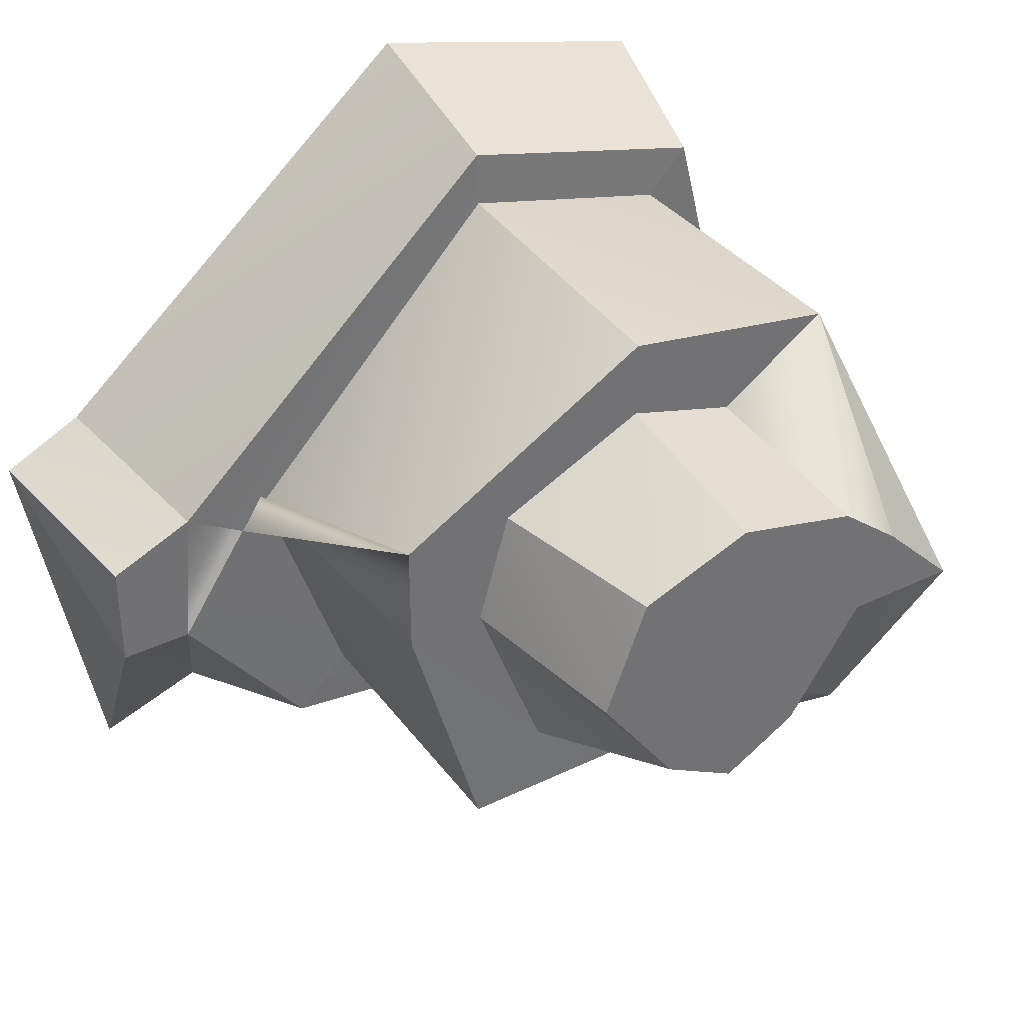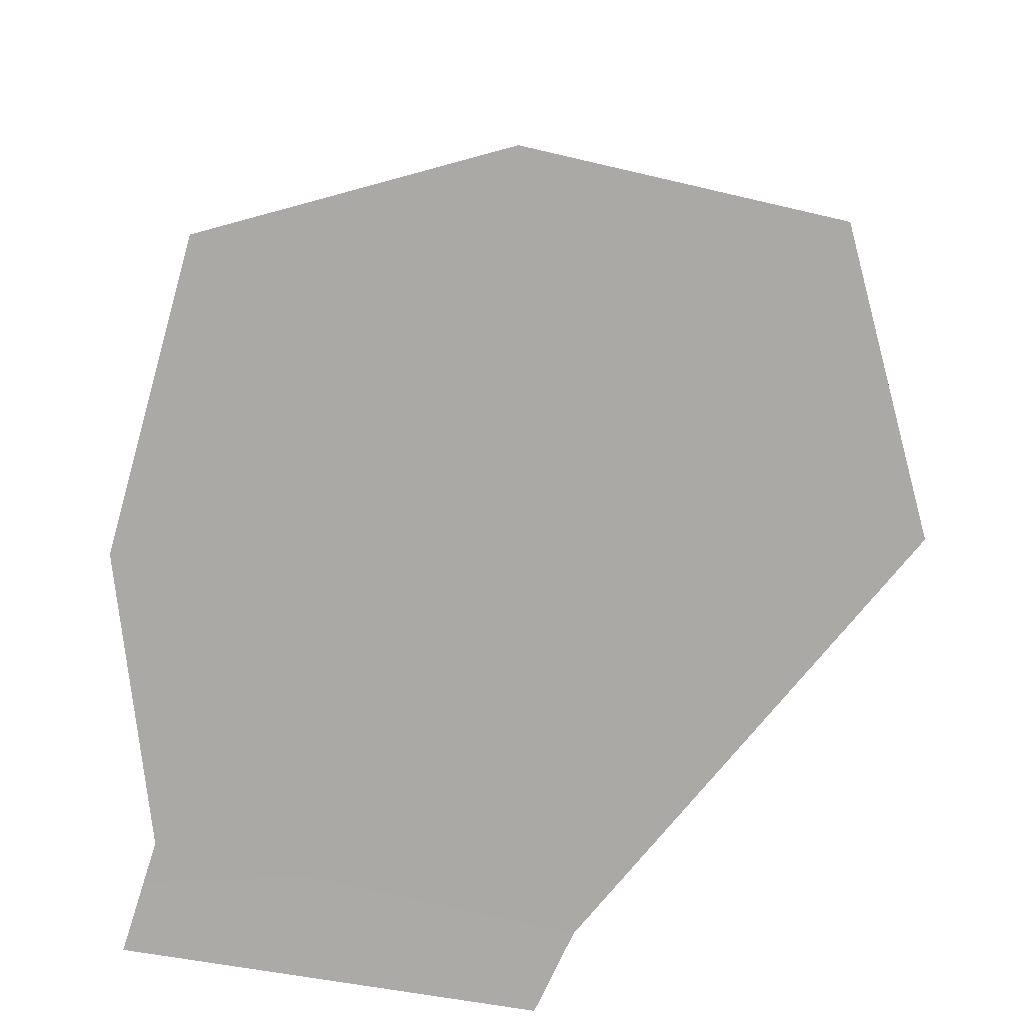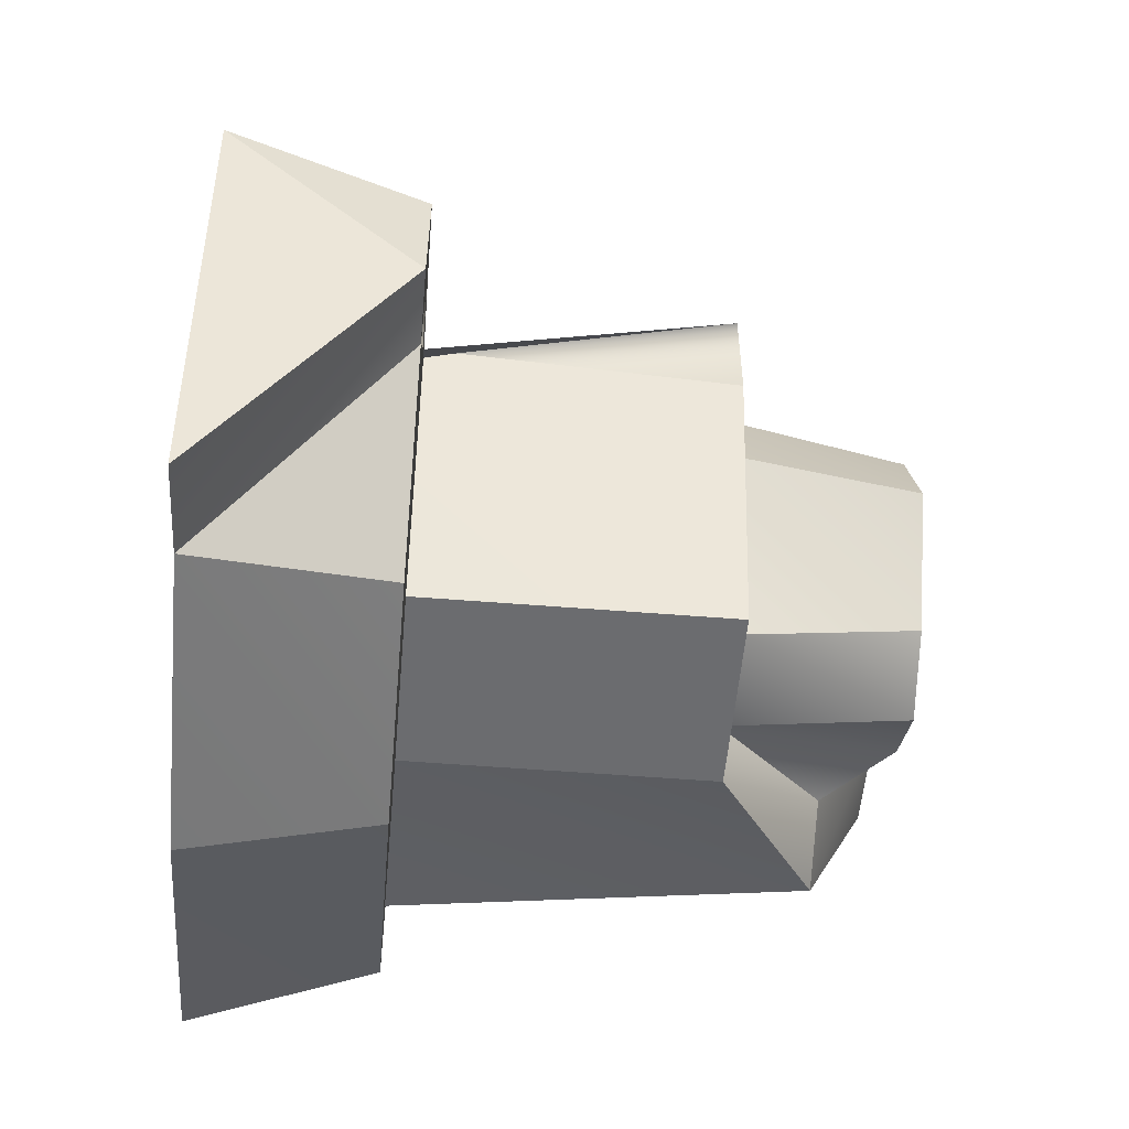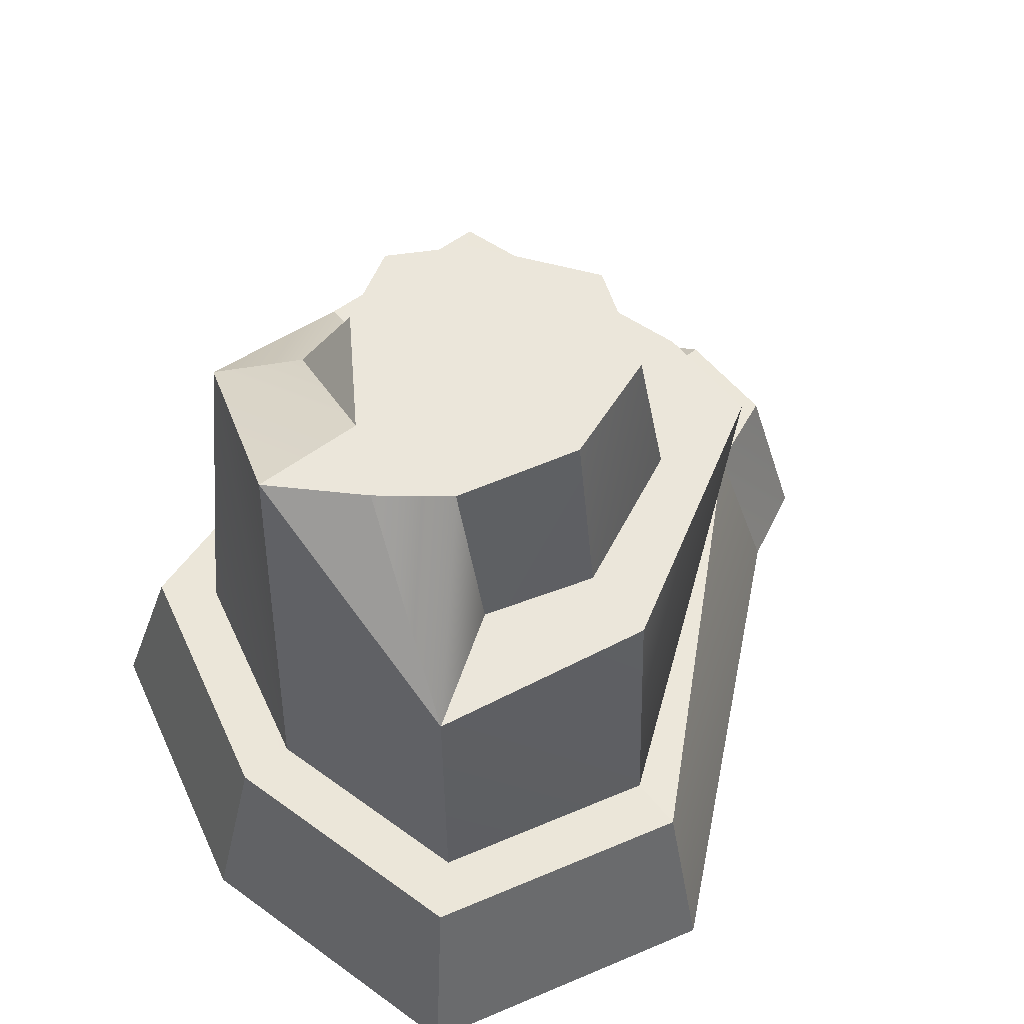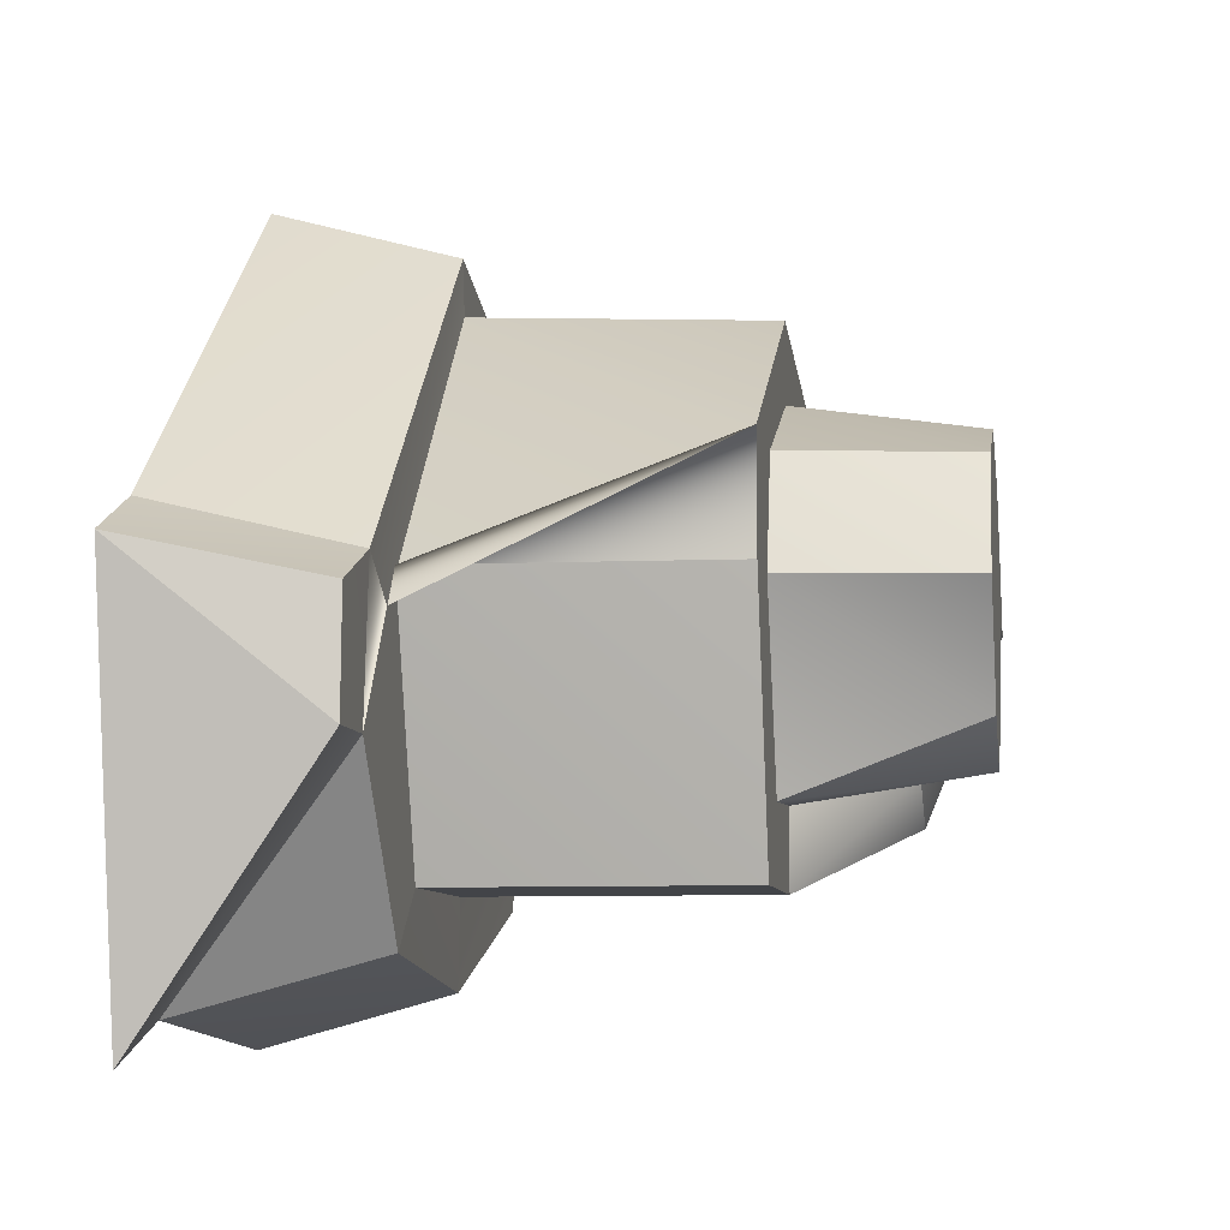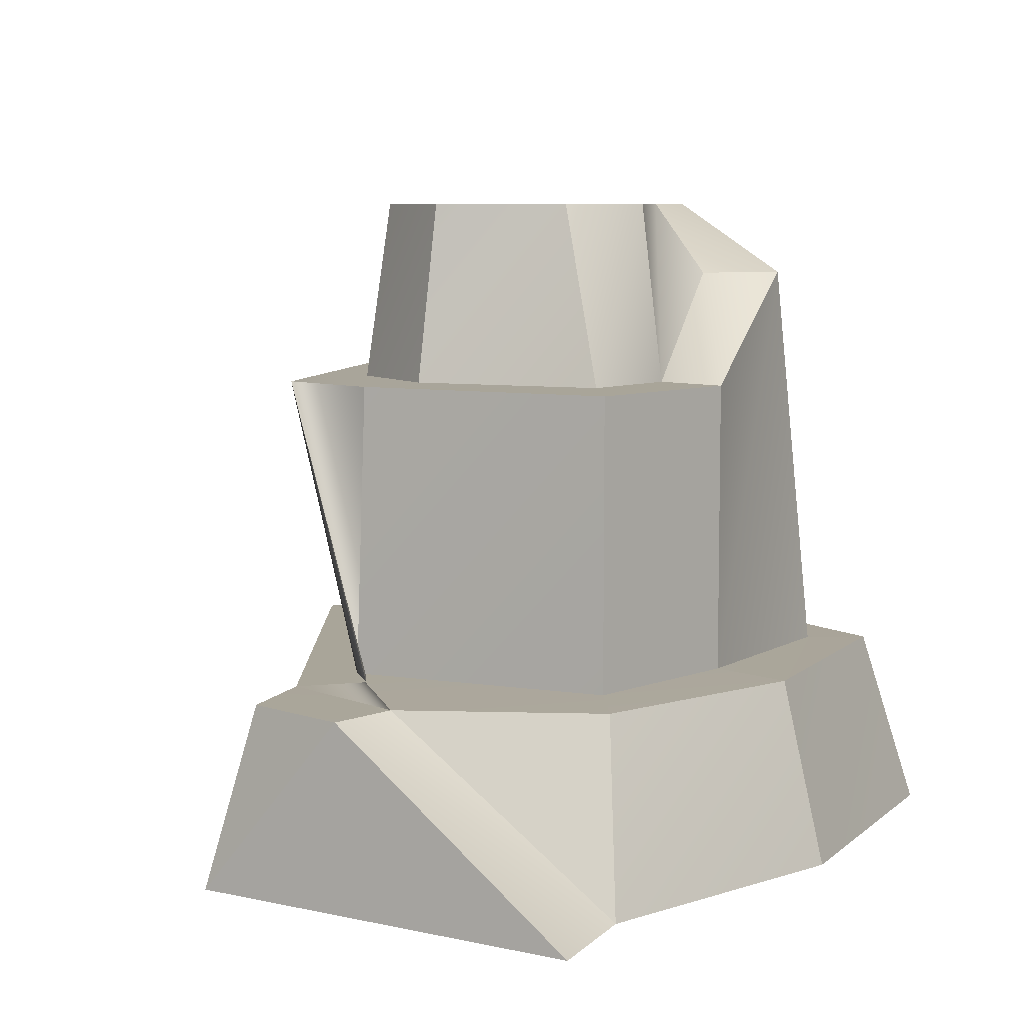
<metadata>
{"format":"obj","ext":"obj","renderer":"f3d","projection":"perspective","resolution":1024,"background":"white","views":[{"elev":36.8,"azim":148.1,"up":"+Z"},{"elev":-75.6,"azim":-88.9,"up":"+Y"},{"elev":-53.7,"azim":85.1,"up":"+Z"},{"elev":54.9,"azim":-38.3,"up":"+Y"},{"elev":-7.9,"azim":98.7,"up":"+Z"},{"elev":7.5,"azim":132.5,"up":"+Y"}]}
</metadata>
<code>
g pb_Mesh3428438
v 3.766 -12.98 -1.906
v -7 -13 7.243
v -7 -8.048 5.875
v 2.671 -8.024 -3
v -7 -13 7.243
v -15.19 -13 5.194
v -14.1 -8.048 4.1
v -7 -8.048 5.875
v -15.19 -13 5.194
v -17.24 -13 -3
v -15.87 -8.048 -3
v -14.1 -8.048 4.1
v -17.24 -13 -3
v -15.19 -13 -11.19
v -14.1 -8.043 -10.1
v -15.87 -8.048 -3
v -14.1 -8.043 -10.1
v -7 -13 -13.68
v -7 -8.042 -12.32
v -15.19 -13 -11.19
v -7 -8.042 -12.32
v 0.9691 -13 -12.97
v -0.5 -8.042 -11.5
v -7 -13 -13.68
v -0.5 -8.042 -11.5
v 0.9691 -13 -12.97
v 3 -8.048 -7
v -7 5 -3
v -2.862 5 -3
v -4 5 0
v -7 5 1.138
v -11 5 -3
v -10.34 5 0.3418
v -9 5 -6
v -7 5 -7.138
v -5 5 -6
v 0.9691 -13 -12.97
v -7 -13 -13.68
v -7 -13 -3
v -15.19 -13 -11.19
v -17.24 -13 -3
v -7 -13 7.243
v -15.19 -13 5.194
v 3.766 -12.98 -1.906
v -7 -13 -3
v -7 -13 7.243
v 0.9691 -13 -12.97
v -7 0 -10
v -2 0.004293 -10
v -7 2.766e-05 -7.878
v -4 0 -8
v 0 0 0
v -7 0 4
v -3 0 0
v -7 2.766e-05 1.878
v -12 5 -1
v -14 5 -3
v -10.34 5 0.3418
v -11 5 -3
v -7 0 4
v -13 0 3
v -7 2.766e-05 1.878
v -10 0 1
v -12.13 3 -8.135
v -7 0 -10
v -10 3 -7
v -7 2.766e-05 -7.878
v 0 -2.766e-05 -3
v -2.122 2.766e-05 -3
v -14 5 -3
v -12.13 3 -8.135
v -11 5 -3
v -10 3 -7
v -2 0.004293 -10
v 0 -2.766e-05 -3
v -4 0 -8
v -7 2.766e-05 -7.878
v -4 0 -8
v -7 5 -7.138
v -5 5 -6
v -3 0 0
v -7 2.766e-05 1.878
v -4 5 0
v -7 5 1.138
v -7 2.766e-05 1.878
v -10 0 1
v -7 5 1.138
v -10.34 5 0.3418
v -10 3 -7
v -7 2.766e-05 -7.878
v -9 5 -6
v -7 5 -7.138
v -2.122 2.766e-05 -3
v -3 0 0
v -2.862 5 -3
v -4 5 0
v -10 3 -7
v -9 5 -6
v -11 5 -3
v -4 0 -8
v -2.122 2.766e-05 -3
v -5 5 -6
v -2.862 5 -3
v -7 -8.048 5.875
v -12.9 -8 2.898
v -7 -8 4.372
v -14.1 -8.048 4.1
v -7 -8 4.372
v -13 0 3
v -7 0 4
v -12.9 -8 2.898
v -7 -8.048 5.875
v 1 -8.024 -4
v 2.671 -8.024 -3
v -7 -8 4.372
v -7 -8 4.372
v 0 0 0
v 1 -8.024 -4
v -7 0 4
v -15.87 -8.048 -3
v -12.9 -8.04 -8.898
v -14.37 -8 -3
v -14.1 -8.043 -10.1
v -14.37 -8 -3
v -12.13 3 -8.135
v -14 5 -3
v -12.9 -8.04 -8.898
v -15.87 -8.048 -3
v -12.9 -8 2.898
v -14.1 -8.048 4.1
v -14.37 -8 -3
v -14.37 -8 -3
v -13 0 3
v -12.9 -8 2.898
v -14 5 -3
v -2 -8 -10
v -7 -8.004 -10
v -7 -8.042 -12.32
v -0.5 -8.042 -11.5
v -2 0.004293 -10
v -7 0 -10
v -7 -8.004 -10
v -2 -8 -10
v -7 -8.042 -12.32
v -12.9 -8.04 -8.898
v -14.1 -8.043 -10.1
v -7 -8.004 -10
v -12.13 3 -8.135
v -12.9 -8.04 -8.898
v -7 -8.004 -10
v -7 0 -10
v 1 -8.024 -4
v 0.3719 -8 -3
v 3 -8.048 -7
v 2.671 -8.024 -3
v 1 -8.024 -4
v 3 -8.048 -7
v 0 0 0
v 0 -2.766e-05 -3
v 0.3719 -8 -3
v 1 -8.024 -4
v 0 0 0
v 0.3719 -8 -3
v 3 -8.048 -7
v -2 -8 -10
v -0.5 -8.042 -11.5
v 0.3719 -8 -3
v -2 -8 -10
v 3 -8.048 -7
v -2 0.004293 -10
v -2 -8 -10
v 0.3719 -8 -3
v 0 -2.766e-05 -3
v 3.766 -12.98 -1.906
v 2.671 -8.024 -3
v 6 -13 -3
v 5 -8.024 -4
v 2.671 -8.024 -3
v 3 -8.048 -7
v 5 -8.024 -4
v 5 -8.048 -7
v 3 -8.048 -7
v 0.9691 -13 -12.97
v 5 -8.048 -7
v 4 -13 -14
v 0.9691 -13 -12.97
v 3.766 -12.98 -1.906
v 4 -13 -14
v 6 -13 -3
v 5 -8.048 -7
v 6 -13 -3
v 5 -8.024 -4
v 5 -8.048 -7
v 4 -13 -14
v 6 -13 -3
v -13 0 3
v -14 5 -3
v -12 5 -1
v -10 0 1
v -13 0 3
v -10.34 5 0.3418
v -13 0 3
v -12 5 -1
v -10.34 5 0.3418
g pb_Mesh3428438_0
g pb_Mesh3428438_1
g pb_Mesh3428438_2
f 3 2 1
f 3 1 4
f 7 6 5
f 7 5 8
f 11 10 9
f 11 9 12
f 15 14 13
f 15 13 16
f 19 18 17
f 18 20 17
f 23 22 21
f 22 24 21
f 27 26 25
f 30 29 28
f 30 28 31
f 31 28 32
f 31 32 33
f 28 35 34
f 28 34 32
f 29 36 35
f 29 35 28
f 39 38 37
f 41 40 39
f 40 38 39
f 43 41 42
f 41 39 42
f 46 45 44
f 45 47 44
f 50 49 48
f 50 51 49
f 54 53 52
f 54 55 53
f 58 57 56
f 58 59 57
f 62 61 60
f 62 63 61
f 66 65 64
f 66 67 65
f 69 52 68
f 69 54 52
f 72 71 70
f 72 73 71
f 76 75 74
f 76 69 75
f 79 78 77
f 79 80 78
f 83 82 81
f 83 84 82
f 87 86 85
f 87 88 86
f 91 90 89
f 91 92 90
f 95 94 93
f 95 96 94
f 99 98 97
f 102 101 100
f 102 103 101
f 106 105 104
f 105 107 104
f 110 109 108
f 109 111 108
f 114 113 112
f 113 115 112
f 118 117 116
f 117 119 116
f 122 121 120
f 120 121 123
f 126 125 124
f 124 125 127
f 130 129 128
f 129 131 128
f 134 133 132
f 133 135 132
f 138 137 136
f 138 136 139
f 142 141 140
f 142 140 143
f 146 145 144
f 144 145 147
f 150 149 148
f 150 148 151
f 154 153 152
f 157 156 155
f 160 159 158
f 163 162 161
f 166 165 164
f 169 168 167
f 172 171 170
f 172 170 173
f 176 175 174
f 176 177 175
f 180 179 178
f 180 181 179
f 184 183 182
f 184 185 183
f 188 187 186
f 188 189 187
f 192 191 190
f 195 194 193
f 198 197 196
f 201 200 199
f 204 203 202

</code>
